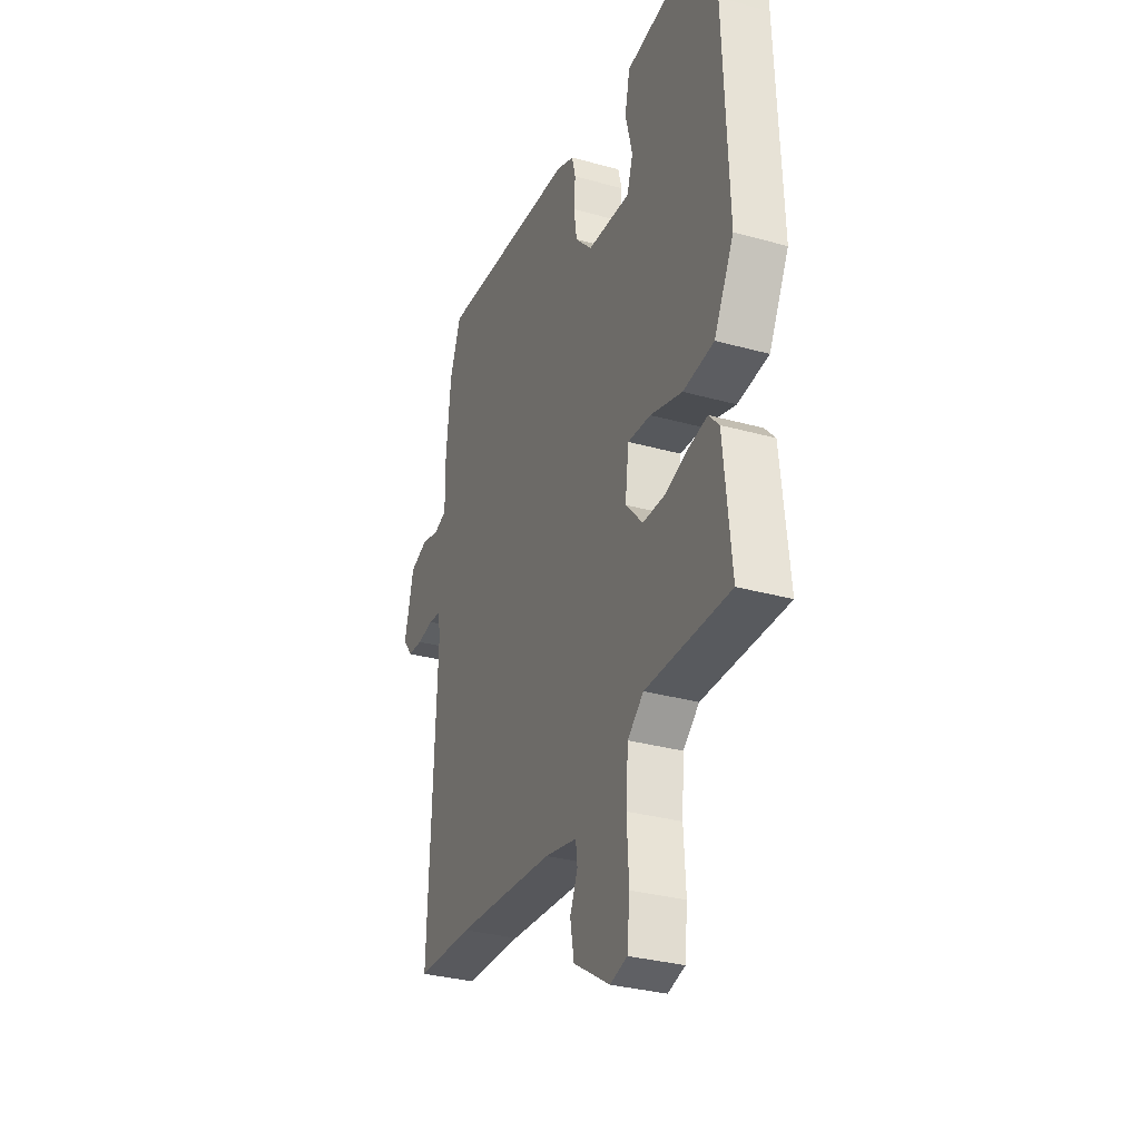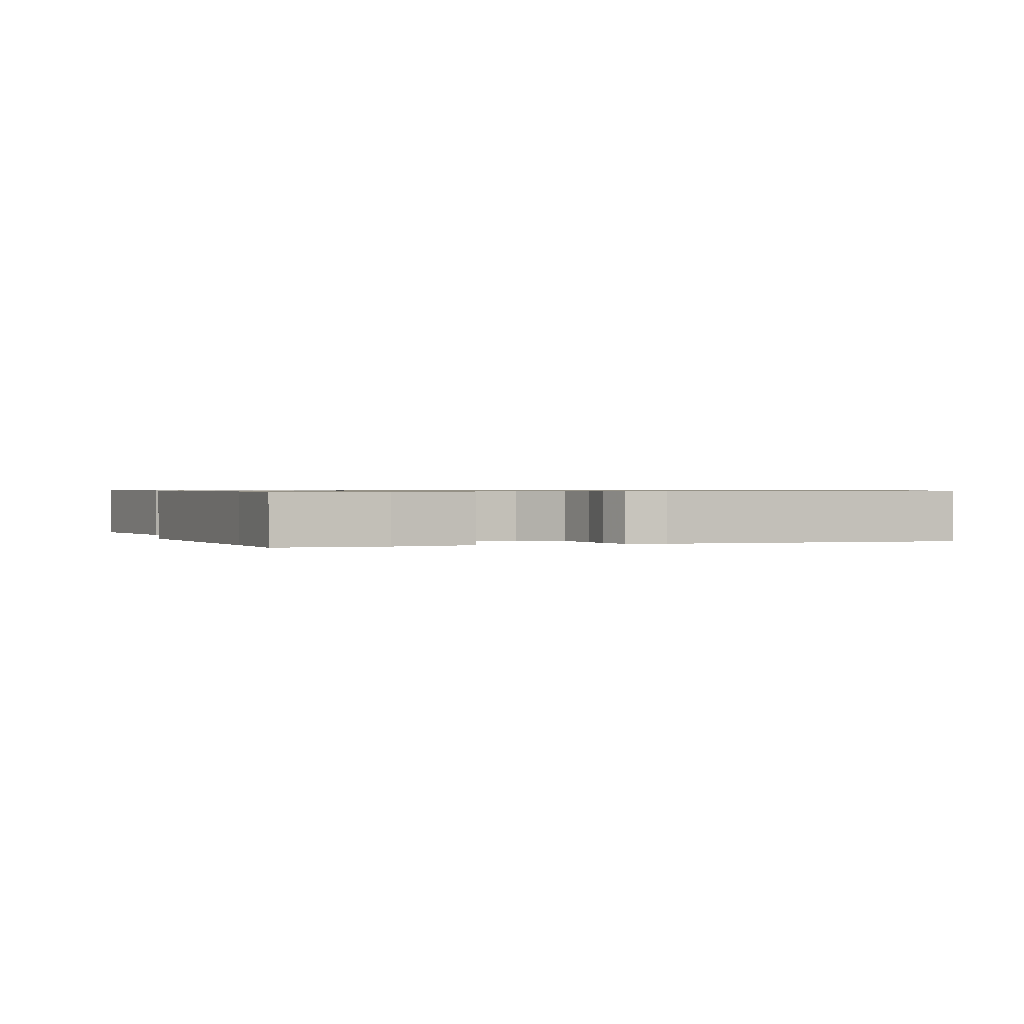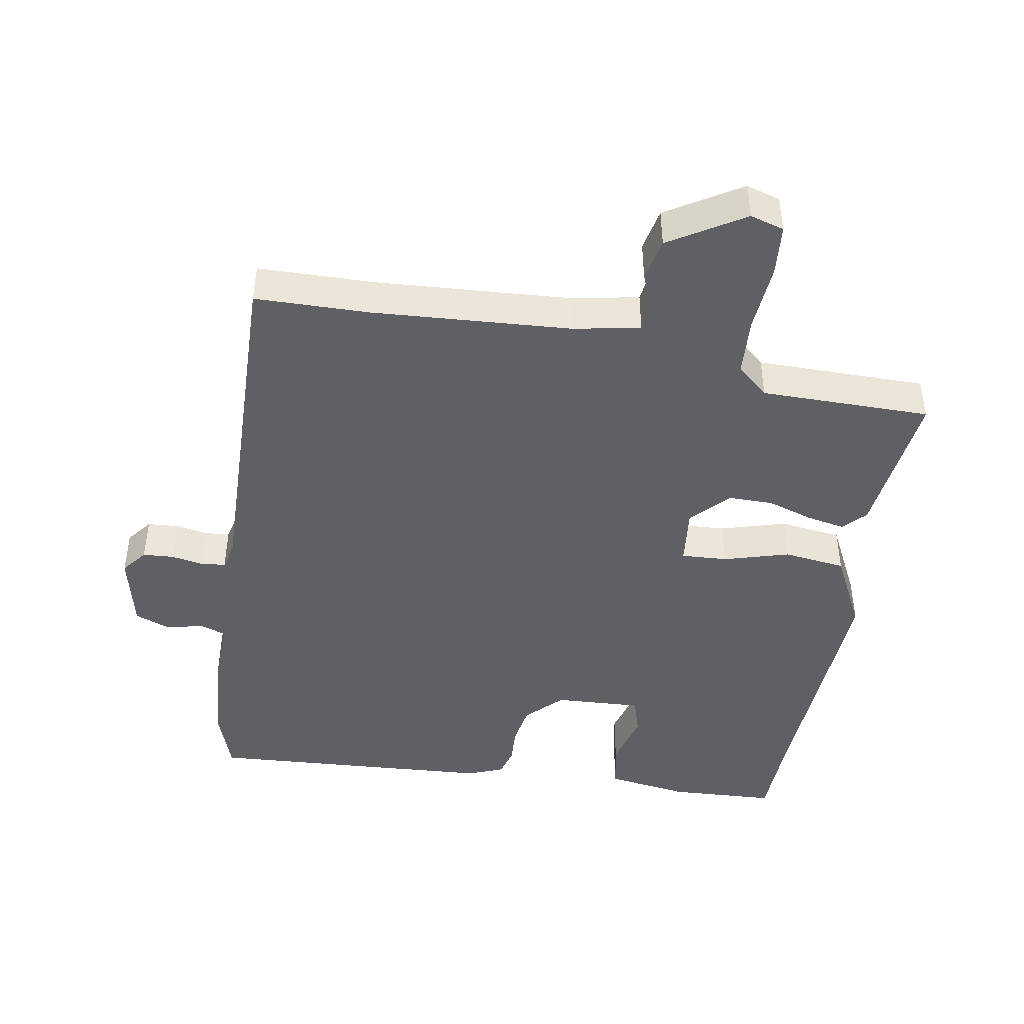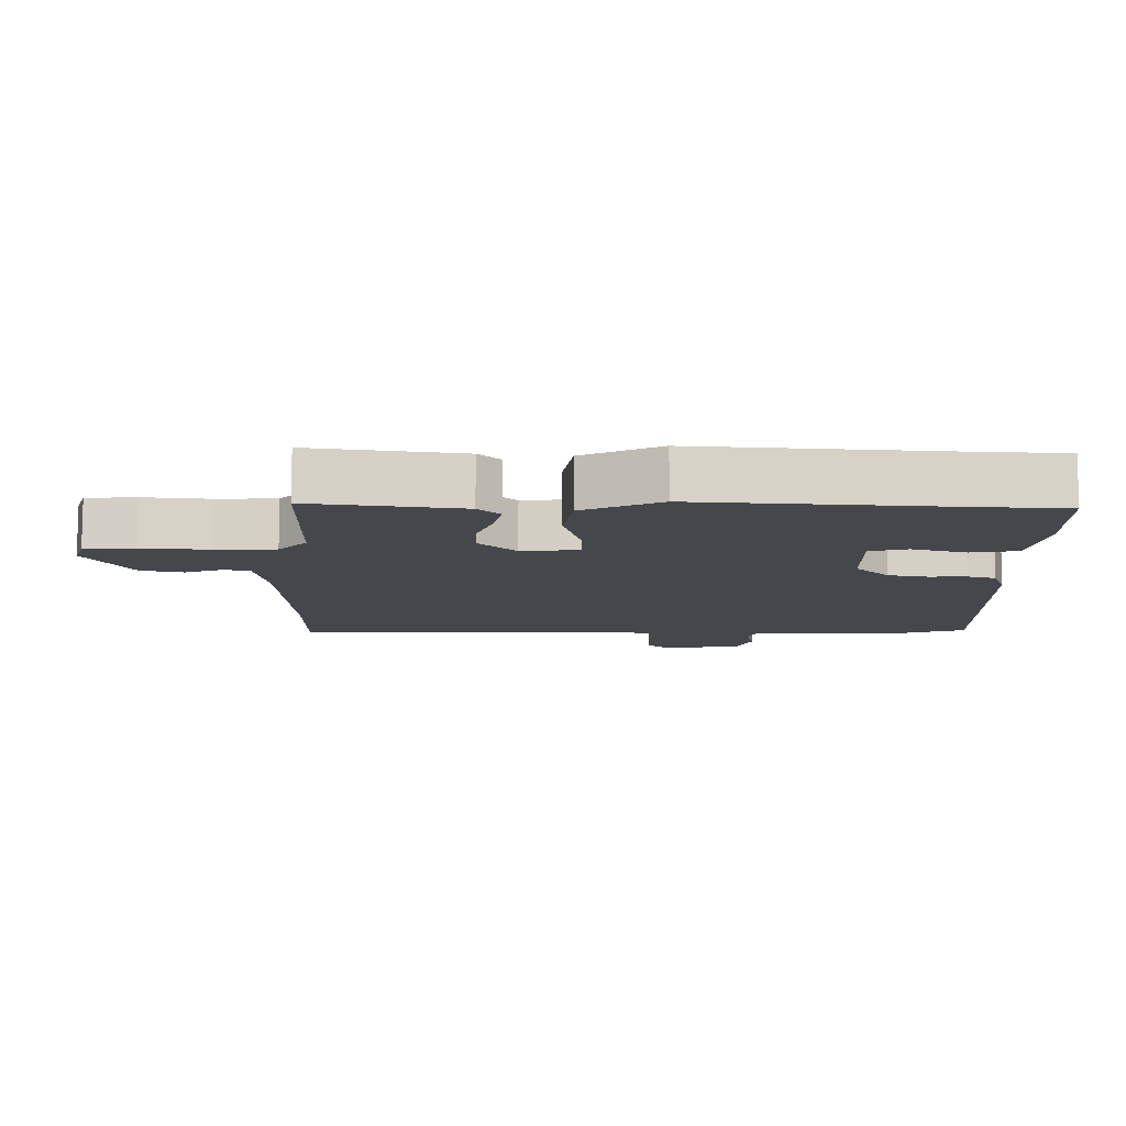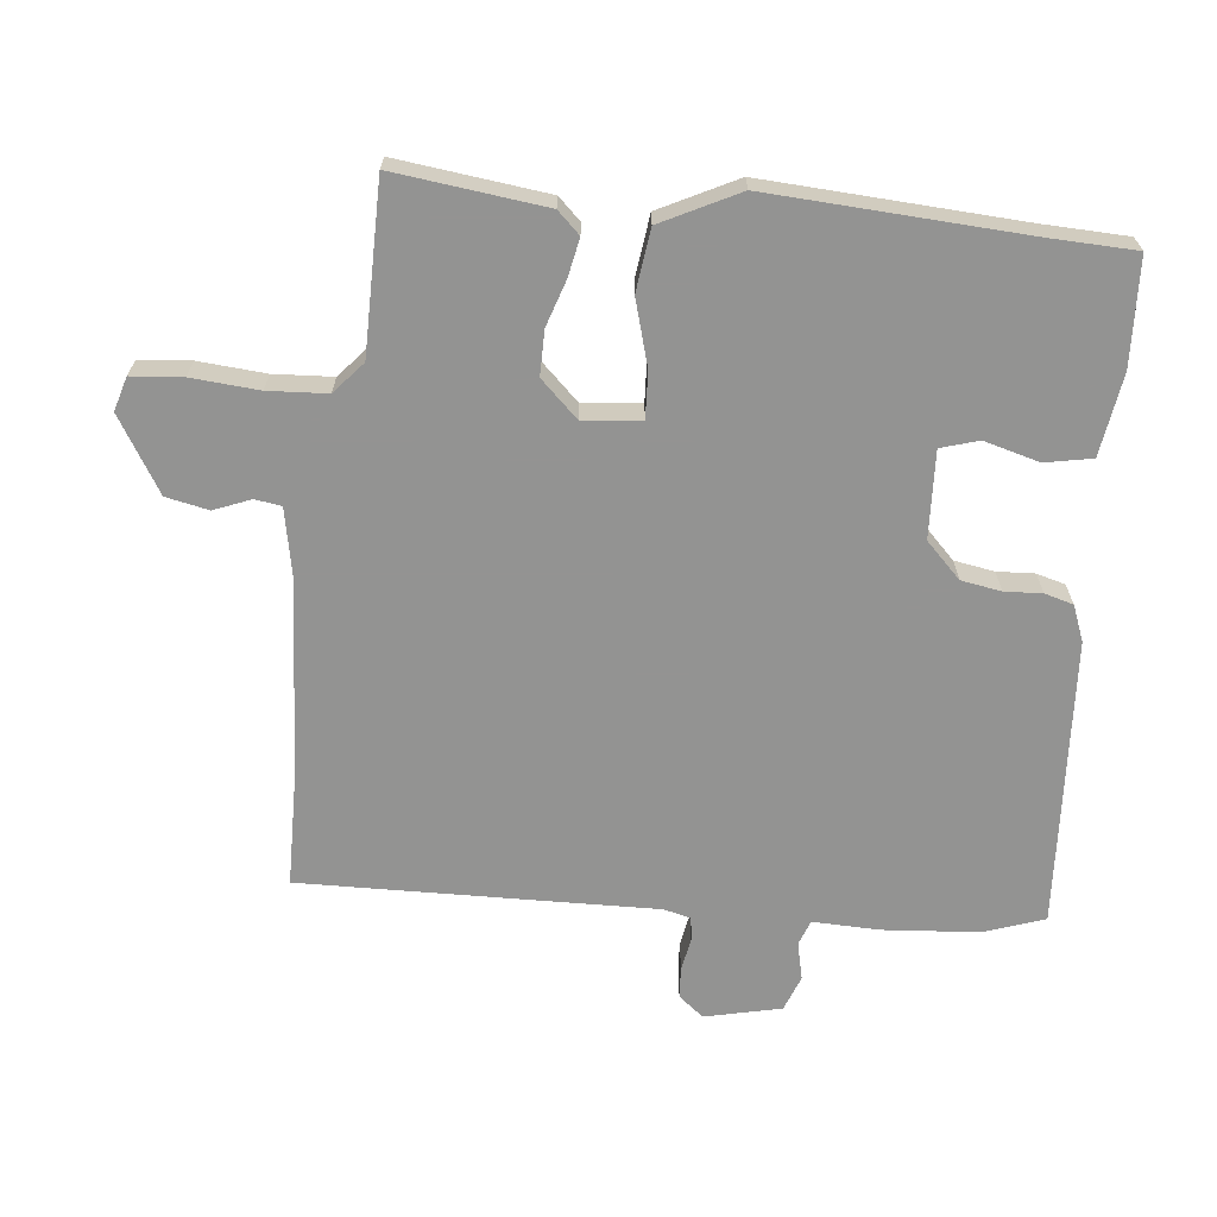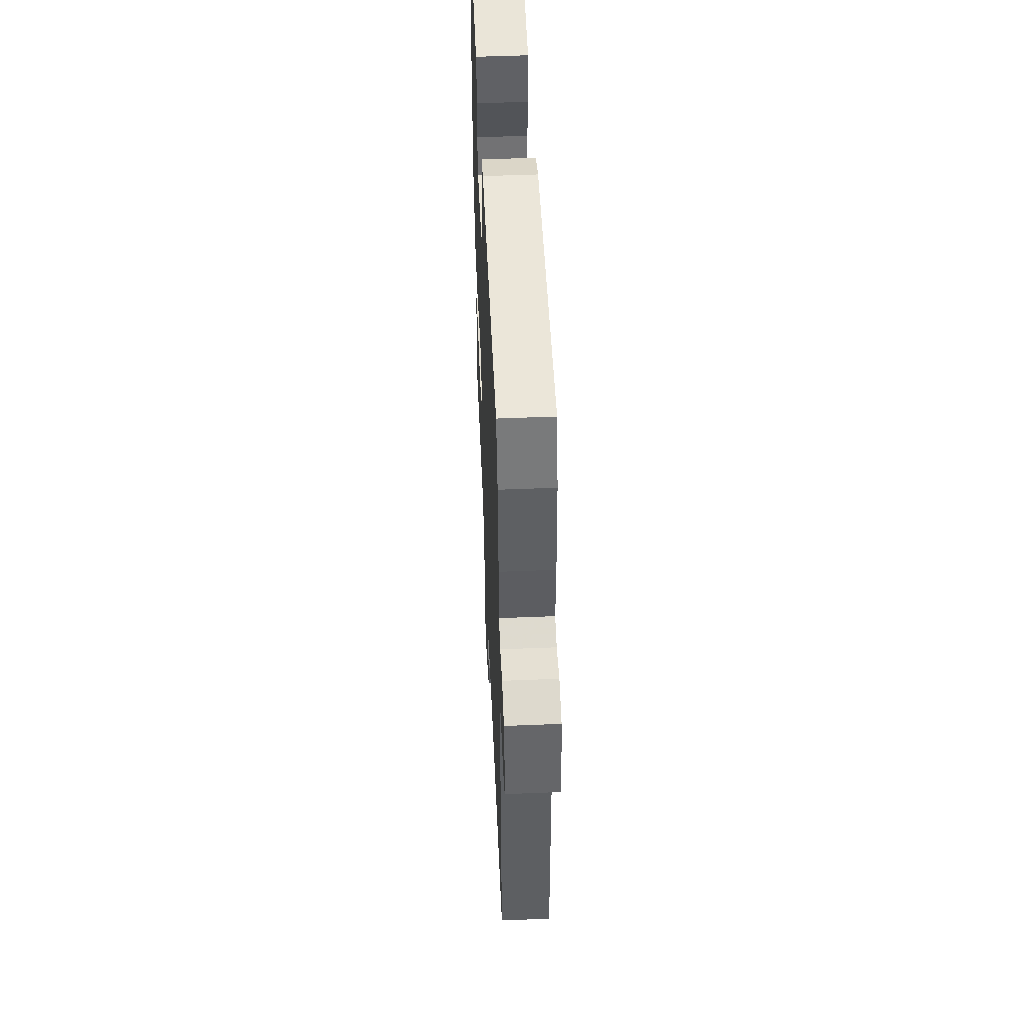
<metadata>
{"format":"obj","ext":"obj","renderer":"f3d","projection":"perspective","resolution":1024,"background":"white","views":[{"elev":-31.8,"azim":-111.4,"up":"+Z"},{"elev":0.7,"azim":-22.9,"up":"+Y"},{"elev":-44.8,"azim":169.2,"up":"+Y"},{"elev":-10.5,"azim":-92.7,"up":"+Y"},{"elev":-66.7,"azim":-97.1,"up":"+Y"},{"elev":52.4,"azim":87.5,"up":"+Z"}]}
</metadata>
<code>
v -0.502 0.07 0.38
v -0.5 0.07 0.509
v -0.341 0.07 0.52
v -0.218 0.07 0.504
v -0.203 0.07 0.434
v -0.224 0.07 0.351
v -0.206 0.07 0.295
v -0.076 0.07 0.304
v -0.025 0.07 0.357
v -0.016 0.07 0.417
v -0.02 0.07 0.473
v -0.009 0.07 0.516
v 0.044 0.07 0.538
v 0.473 0.07 0.573
v 0.506 0.07 0.483
v 0.52 0.07 0.34
v 0.519 0.07 0.241
v 0.557 0.07 0.228
v 0.613 0.07 0.242
v 0.666 0.07 0.223
v 0.694 0.07 0.11
v 0.665 0.07 0.072
v 0.619 0.07 0.068
v 0.57 0.07 0.076
v 0.534 0.07 0.071
v 0.525 0.07 0.03
v 0.547 0.07 -0.498
v 0.376 0.07 -0.504
v 0.079 0.07 -0.529
v -0.019 0.07 -0.55
v -0.024 0.07 -0.59
v -0.001 0.07 -0.644
v -0.013 0.07 -0.708
v -0.123 0.07 -0.778
v -0.174 0.07 -0.764
v -0.182 0.07 -0.688
v -0.176 0.07 -0.587
v -0.183 0.07 -0.499
v -0.231 0.07 -0.459
v -0.485 0.07 -0.463
v -0.462 0.07 -0.237
v -0.431 0.07 -0.203
v -0.374 0.07 -0.213
v -0.305 0.07 -0.234
v -0.238 0.07 -0.233
v -0.186 0.07 -0.176
v -0.197 0.07 -0.09
v -0.266 0.07 -0.095
v -0.363 0.07 -0.125
v -0.456 0.07 -0.115
v -0.516 0.07 -0.001
v -0.502 0 0.38
v -0.5 0 0.509
v -0.341 0 0.52
v -0.218 0 0.504
v -0.203 0 0.434
v -0.224 0 0.351
v -0.206 0 0.295
v -0.076 0 0.304
v -0.025 0 0.357
v -0.016 0 0.417
v -0.02 0 0.473
v -0.009 0 0.516
v 0.044 0 0.538
v 0.473 0 0.573
v 0.506 0 0.483
v 0.52 0 0.34
v 0.519 0 0.241
v 0.557 0 0.228
v 0.613 0 0.242
v 0.666 0 0.223
v 0.694 0 0.11
v 0.665 0 0.072
v 0.619 0 0.068
v 0.57 0 0.076
v 0.534 0 0.071
v 0.525 0 0.03
v 0.547 0 -0.498
v 0.376 0 -0.504
v 0.079 0 -0.529
v -0.019 0 -0.55
v -0.024 0 -0.59
v -0.001 0 -0.644
v -0.013 0 -0.708
v -0.123 0 -0.778
v -0.174 0 -0.764
v -0.182 0 -0.688
v -0.176 0 -0.587
v -0.183 0 -0.499
v -0.231 0 -0.459
v -0.485 0 -0.463
v -0.462 0 -0.237
v -0.431 0 -0.203
v -0.374 0 -0.213
v -0.305 0 -0.234
v -0.238 0 -0.233
v -0.186 0 -0.176
v -0.197 0 -0.09
v -0.266 0 -0.095
v -0.363 0 -0.125
v -0.456 0 -0.115
v -0.516 0 -0.001
f 48 49 50 51
f 47 48 51 1
f 41 42 43 44
f 39 40 41 44
f 38 39 44 45
f 34 35 36 37
f 34 37 38
f 31 32 33 34
f 30 31 34 38
f 29 30 38 45
f 26 27 28
f 25 26 28 29
f 21 22 23 24
f 21 24 25
f 18 19 20 21
f 17 18 21 25
f 14 15 16 17
f 10 11 12 13
f 9 10 13 14
f 8 9 14 17
f 3 4 5 6
f 3 6 7
f 47 1 2 3
f 47 3 7
f 46 47 7 8
f 25 29 45 46
f 8 17 25 46
f 102 101 100 99
f 52 102 99 98
f 95 94 93 92
f 95 92 91 90
f 96 95 90 89
f 88 87 86 85
f 89 88 85
f 85 84 83 82
f 89 85 82 81
f 96 89 81 80
f 79 78 77
f 80 79 77 76
f 75 74 73 72
f 76 75 72
f 72 71 70 69
f 76 72 69 68
f 68 67 66 65
f 64 63 62 61
f 65 64 61 60
f 68 65 60 59
f 57 56 55 54
f 58 57 54
f 54 53 52 98
f 58 54 98
f 59 58 98 97
f 97 96 80 76
f 97 76 68 59
f 1 52 53 2
f 2 53 54 3
f 3 54 55 4
f 4 55 56 5
f 5 56 57 6
f 6 57 58 7
f 7 58 59 8
f 8 59 60 9
f 9 60 61 10
f 10 61 62 11
f 11 62 63 12
f 12 63 64 13
f 13 64 65 14
f 14 65 66 15
f 15 66 67 16
f 16 67 68 17
f 17 68 69 18
f 18 69 70 19
f 19 70 71 20
f 20 71 72 21
f 21 72 73 22
f 22 73 74 23
f 23 74 75 24
f 24 75 76 25
f 25 76 77 26
f 26 77 78 27
f 27 78 79 28
f 28 79 80 29
f 29 80 81 30
f 30 81 82 31
f 31 82 83 32
f 32 83 84 33
f 33 84 85 34
f 34 85 86 35
f 35 86 87 36
f 36 87 88 37
f 37 88 89 38
f 38 89 90 39
f 39 90 91 40
f 40 91 92 41
f 41 92 93 42
f 42 93 94 43
f 43 94 95 44
f 44 95 96 45
f 45 96 97 46
f 46 97 98 47
f 47 98 99 48
f 48 99 100 49
f 49 100 101 50
f 50 101 102 51
f 51 102 52 1

</code>
